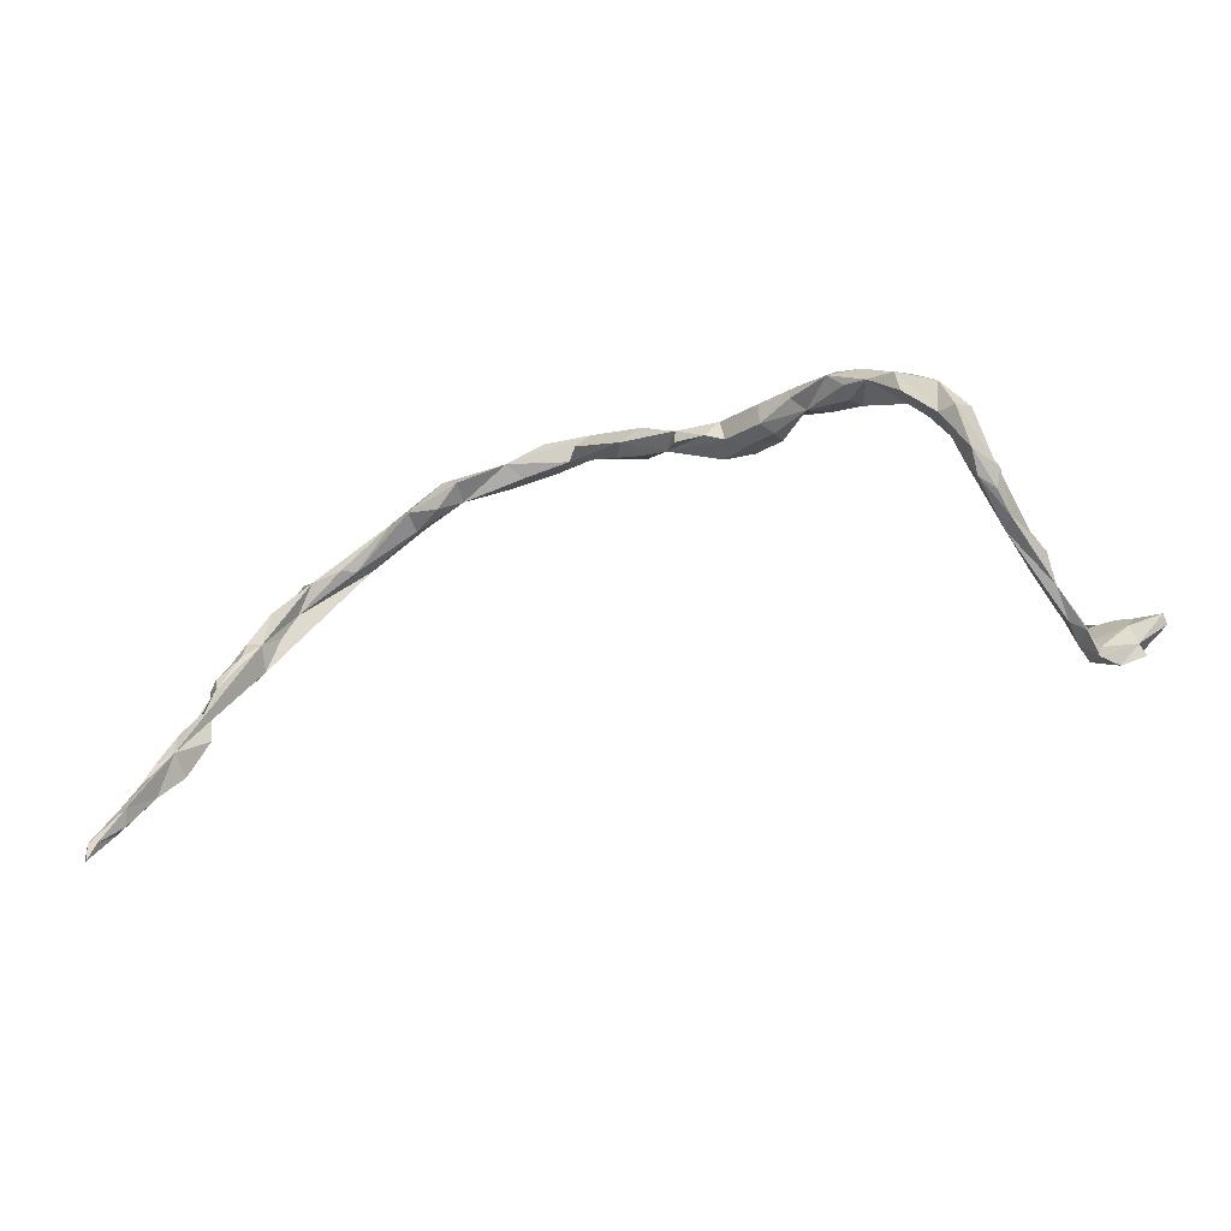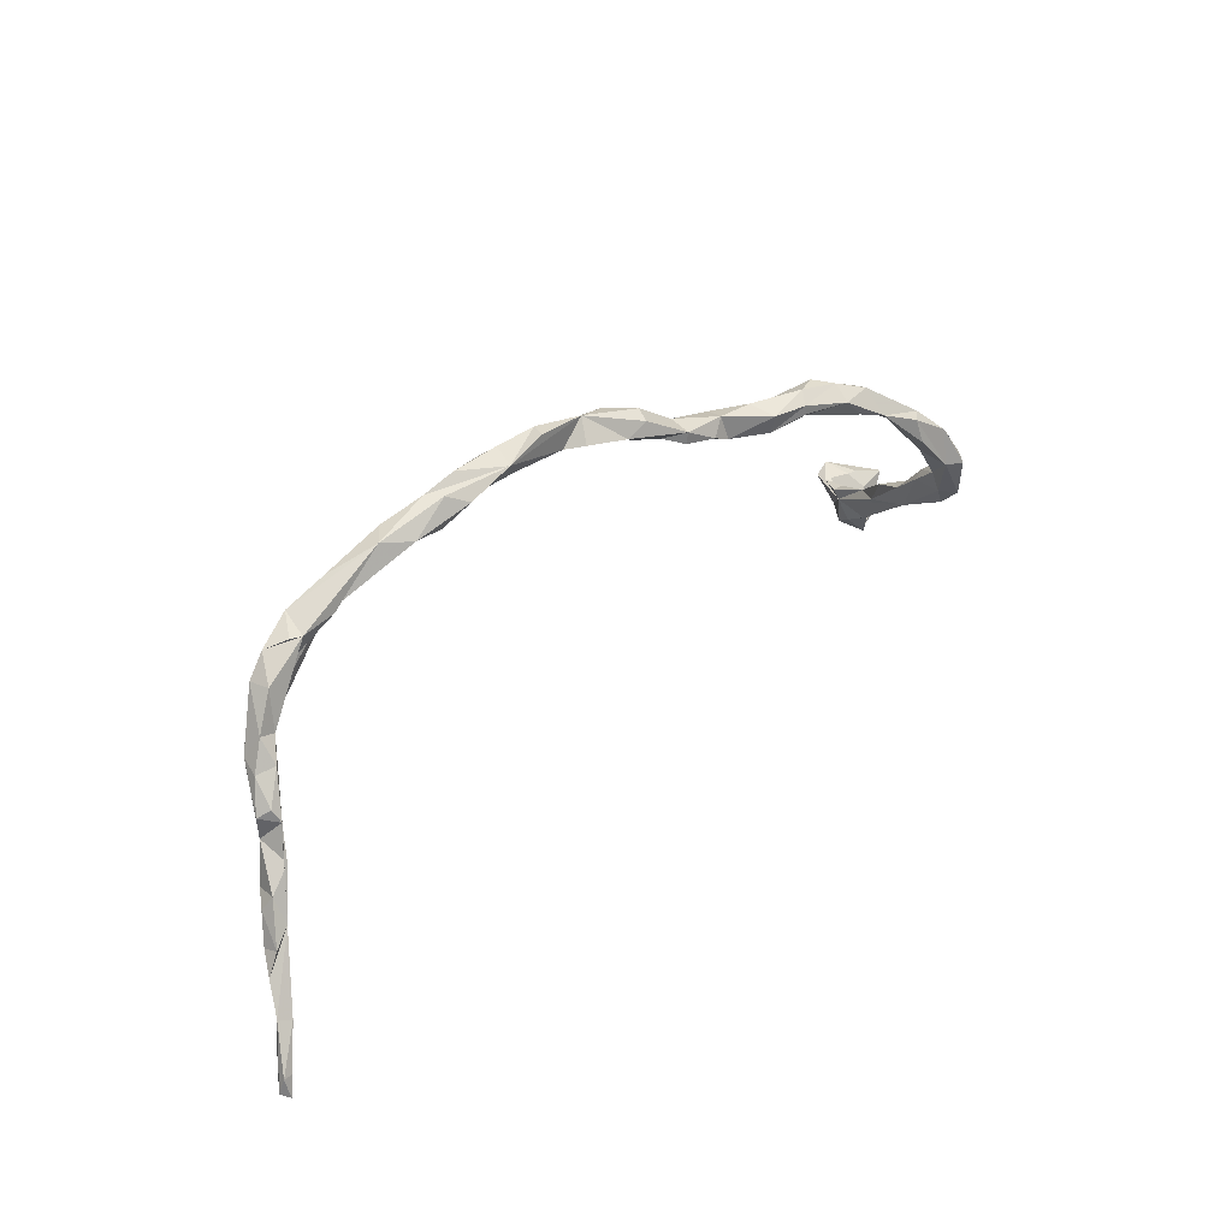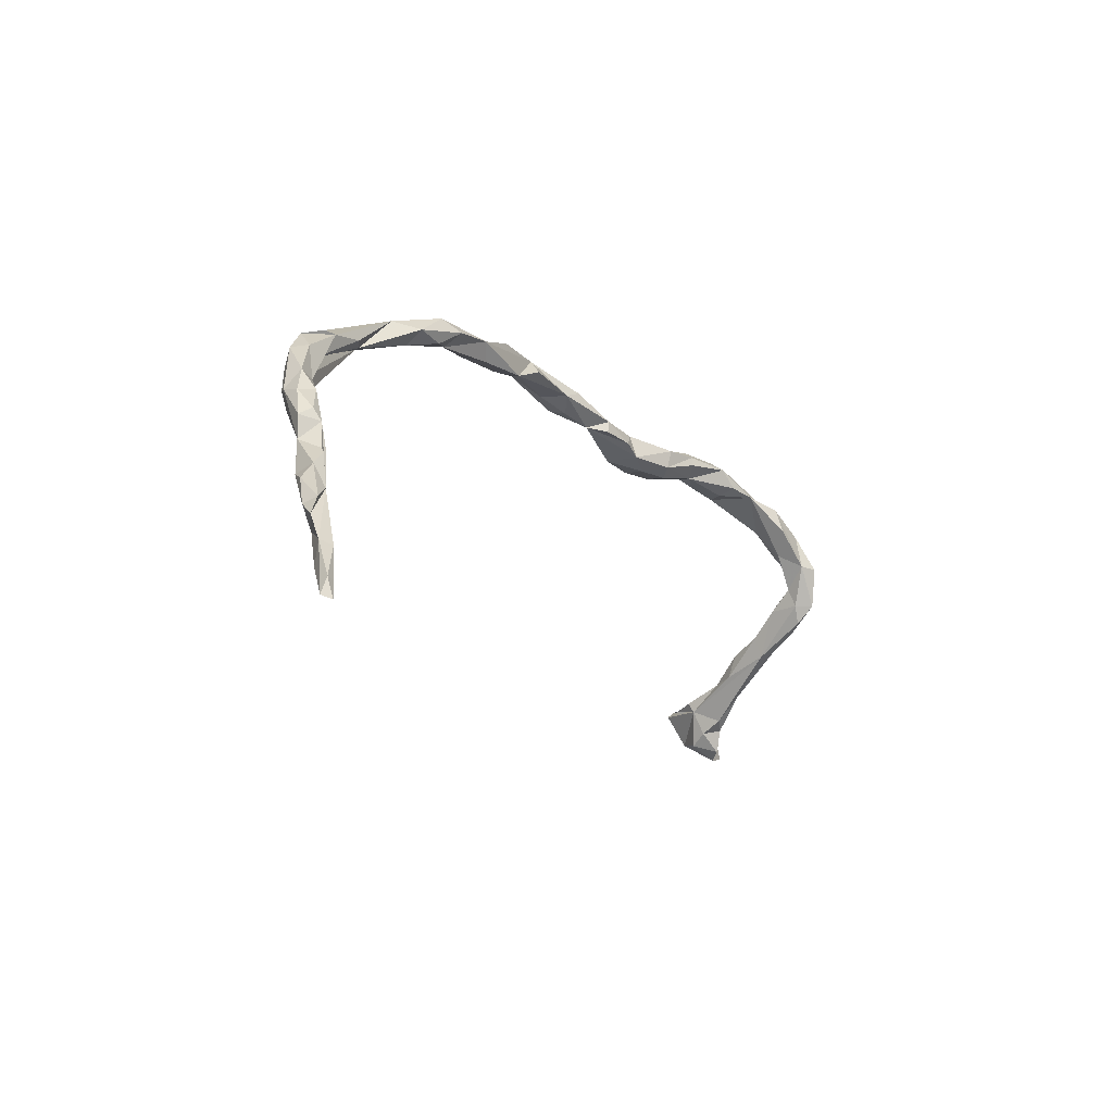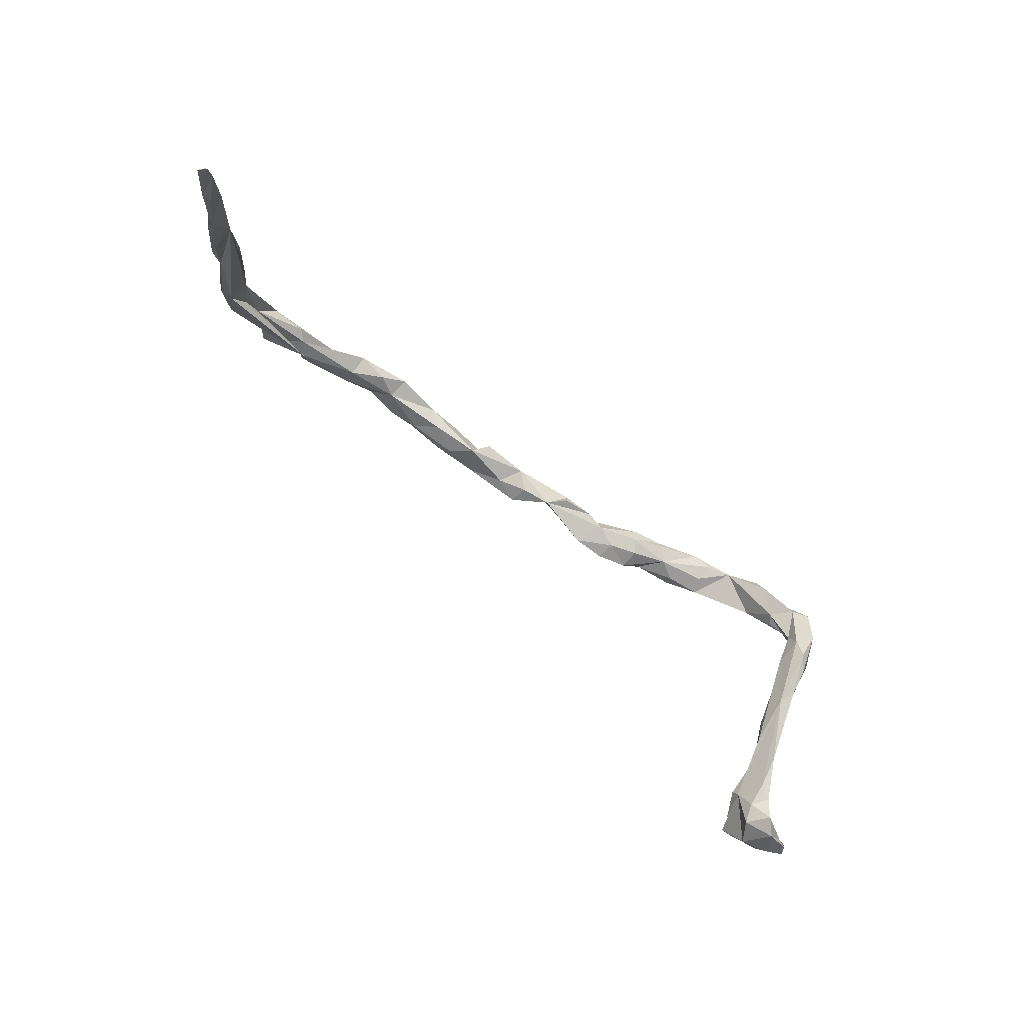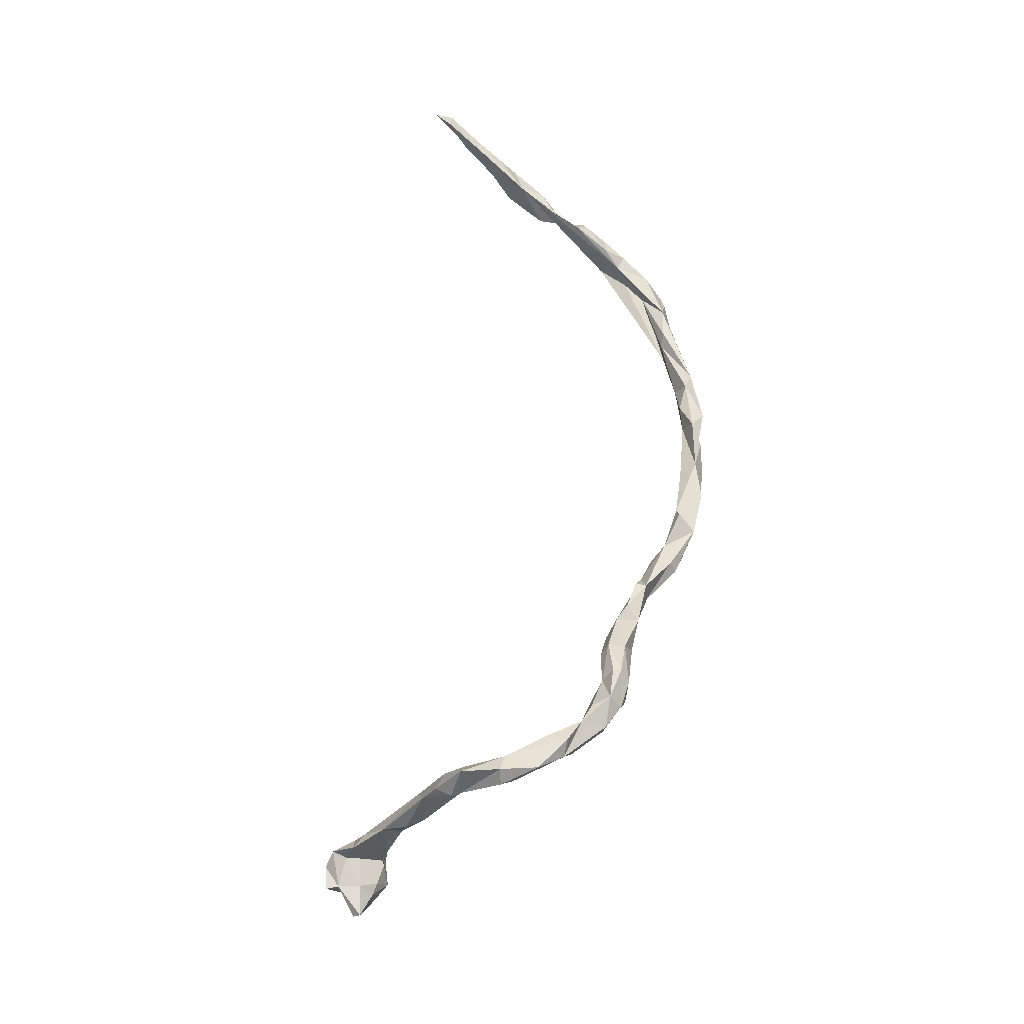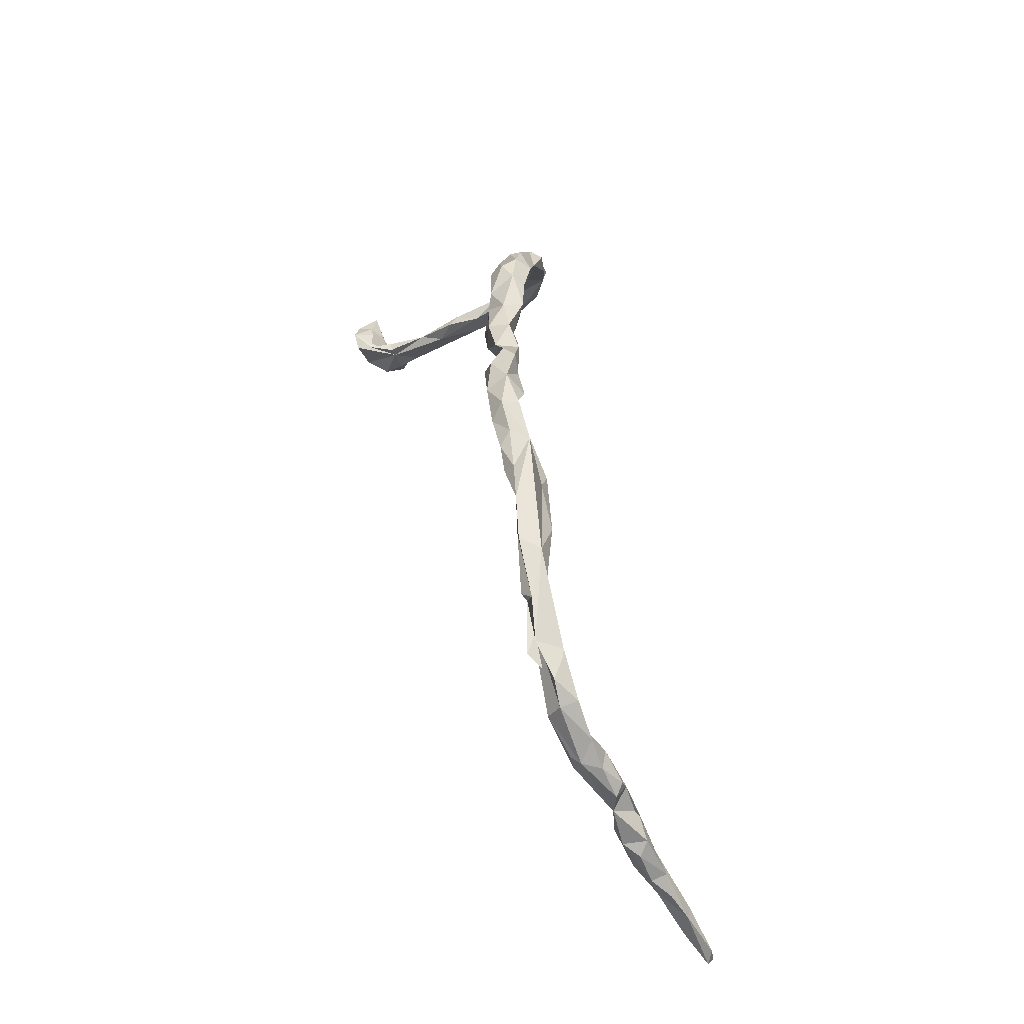
<metadata>
{"format":"obj","ext":"obj","renderer":"f3d","projection":"perspective","resolution":1024,"background":"white","views":[{"elev":-28.2,"azim":22.0,"up":"+Y"},{"elev":31.1,"azim":-44.5,"up":"+Y"},{"elev":-21.1,"azim":-56.5,"up":"+Y"},{"elev":-74.8,"azim":-41.1,"up":"+Y"},{"elev":60.7,"azim":103.5,"up":"+Z"},{"elev":40.1,"azim":-101.7,"up":"+Y"}]}
</metadata>
<code>
v -0.6418 -0.1301 0.03222
v -0.6503 -0.1116 0.02383
v -0.09312 0.175 -0.001527
v -0.6229 -0.06946 0.004091
v -0.6491 -0.07635 -0.006118
v -0.07863 0.2056 -0.02655
v -0.2112 0.1825 -0.01878
v -0.1525 0.205 -0.02234
v -0.1123 0.1674 -0.02629
v -0.2865 0.1618 -0.008963
v -0.3232 0.1328 -0.02345
v -0.2893 0.1462 -0.04033
v -0.3701 0.1344 -0.0192
v -0.4103 0.1379 -0.0439
v -0.4708 0.07147 -0.05363
v -0.488 0.07182 -0.03894
v -0.565 0.01606 -0.0521
v -0.5377 0.05968 -0.03936
v -0.5998 0.01591 -0.03154
v -0.6044 -0.04136 -0.01995
v -0.6286 -0.03551 -0.01784
v -0.2651 0.1679 -0.068
v -0.2742 0.184 -0.05625
v -0.3176 0.1767 -0.02388
v -0.3671 0.1323 -0.06998
v -0.3694 0.1175 -0.04865
v -0.4753 0.1074 -0.0719
v -0.5331 0.07813 -0.07902
v -0.5549 0.06091 -0.04402
v -0.5832 0.04926 -0.06296
v -0.7518 -0.4006 0.1464
v -0.747 -0.4293 0.1524
v -0.7376 -0.4011 0.1447
v -0.7573 -0.4244 0.1409
v -0.7181 -0.3655 0.1088
v -0.7135 -0.3438 0.1212
v -0.6981 -0.3111 0.0719
v -0.7303 -0.3393 0.1118
v -0.7194 -0.2973 0.08735
v -0.7017 -0.2664 0.08318
v -0.7045 -0.2735 0.0605
v 0.07135 0.1466 0.02388
v -0.6513 -0.1772 0.04928
v -0.6612 -0.1566 0.009076
v -0.6823 -0.2087 0.05639
v -0.676 -0.2144 0.02144
v -0.6923 -0.2296 0.04454
v 0.07662 0.152 -0.01335
v 0.04789 0.1349 -0.004598
v -0.02169 0.1618 0.003677
v 0.01033 0.1778 0.005163
v -0.6097 -0.07437 -0.04534
v -0.6758 -0.2453 0.07298
v -0.6652 -0.1229 0.01178
v 0.01416 0.1891 -0.01342
v -0.02898 0.1944 -0.04132
v -0.03873 0.1623 -0.03439
v -0.6423 -0.06658 -0.03581
v -0.6261 -0.08926 -0.04347
v -0.08659 0.1862 -0.05913
v -0.1406 0.1709 -0.05445
v -0.1608 0.182 -0.06573
v -0.1891 0.1606 -0.03361
v -0.5991 -0.007348 -0.07473
v -0.5866 -0.02172 -0.04509
v -0.6076 0.01667 -0.05981
v -0.6318 -0.06232 -0.04828
v -0.1431 0.2046 -0.04761
v -0.2074 0.1986 -0.04852
v -0.2255 0.1835 -0.06632
v -0.2207 0.1644 -0.05982
v -0.3206 0.1643 -0.06259
v -0.3848 0.1433 -0.07195
v -0.4545 0.08056 -0.07396
v -0.4534 0.09575 -0.08259
v -0.5261 0.04714 -0.08913
v 0.4784 0.0526 0.1456
v 0.4285 0.04942 0.1465
v 0.3756 0.09942 0.1155
v -0.7313 -0.3753 0.1078
v 0.4201 0.0855 0.139
v 0.341 0.1079 0.1012
v 0.4431 0.08576 0.1217
v 0.3651 0.137 0.088
v 0.367 0.1332 0.07074
v 0.34 0.1003 0.07482
v 0.3161 0.1332 0.0962
v 0.2741 0.1128 0.05461
v 0.3044 0.1112 0.0396
v 0.3195 0.1529 0.07104
v 0.2671 0.1557 0.05454
v 0.2984 0.1562 0.0419
v 0.2566 0.1266 0.07161
v 0.2517 0.1343 0.01383
v 0.2059 0.1089 0.05266
v 0.221 0.09969 0.03499
v 0.255 0.1399 0.07129
v 0.2065 0.1363 0.05979
v 0.1809 0.1011 0.0185
v 0.1469 0.1115 0.02861
v -0.6737 -0.2707 0.04049
v 0.1941 0.1477 0.0234
v 0.2206 0.1226 0.003746
v 0.1174 0.124 0.03159
v 0.1375 0.147 0.02179
v 0.1478 0.1403 -0.01075
v 0.06991 0.1288 0.02245
v -0.6545 -0.2051 0.01367
v 0.002867 0.1447 -0.01569
v 0.000714 0.1565 -0.04591
v 0.4768 -0.000932 0.1551
v 0.5027 -0.002107 0.1664
v 0.5032 0.01867 0.1291
v 0.4928 0.009843 0.1119
v 0.456 0.01786 0.1225
v 0.4709 0.01977 0.1084
v 0.4258 0.09439 0.09456
v 0.4373 0.06137 0.09033
v 0.3649 0.1178 0.05159
v 0.3526 0.1027 0.05087
v 0.311 0.1318 0.02571
v 0.2229 0.1056 0.003293
v 0.1295 0.1085 -0.01642
v 0.1779 0.1044 -0.01193
v 0.5335 -0.05767 0.1082
v 0.5188 0.002858 0.1447
v 0.4934 -0.03176 0.1196
v 0.5149 -0.02661 0.1091
v 0.5149 -0.0483 0.08372
v 0.5154 -0.06143 0.1526
v 0.5143 -0.08751 0.1242
v 0.5333 -0.09781 0.1004
v 0.5404 -0.07046 0.1068
v 0.4986 -0.0611 0.129
v 0.5028 -0.06155 0.08213
v 0.5399 -0.1183 0.06466
v 0.528 -0.1288 0.0447
v 0.5525 -0.1133 0.004827
v 0.5181 -0.09745 0.03768
v 0.5689 -0.1409 -0.004674
v 0.5403 -0.1502 -0.02704
v 0.535 -0.1157 -0.00992
v 0.5588 -0.1537 -0.06086
v 0.5729 -0.1788 -0.03018
v 0.5769 -0.2133 -0.0693
v 0.5979 -0.2248 -0.07898
v 0.5798 -0.231 -0.1029
v 0.5656 -0.1928 -0.1134
v 0.562 -0.1772 -0.1212
v 0.58 -0.176 -0.1191
v 0.584 -0.1805 -0.1581
v 0.6562 -0.2378 -0.1169
v 0.6644 -0.2567 -0.1177
v 0.6561 -0.2336 -0.1485
v 0.6305 -0.2666 -0.1139
v 0.6084 -0.2587 -0.09277
v 0.5891 -0.247 -0.1285
v 0.692 -0.2047 -0.1422
v 0.6901 -0.1929 -0.1313
v 0.657 -0.1859 -0.17
v 0.6089 -0.2376 -0.1078
v 0.6444 -0.2046 -0.1255
v 0.6278 -0.1823 -0.1474
v 0.6002 -0.2171 -0.1238
v 0.6128 -0.236 -0.1608
v 0.6484 -0.1845 -0.1475
v 0.6155 -0.1698 -0.184
v 0.5927 -0.1847 -0.1816
f 72 23 22
f 70 22 23
f 12 72 22
f 7 23 72
f 74 25 26
f 12 26 25
f 25 72 12
f 73 72 25
f 14 72 73
f 15 74 26
f 25 27 73
f 14 73 27
f 75 27 25
f 74 27 75
f 17 15 16
f 14 16 15
f 29 28 30
f 74 30 28
f 74 28 27
f 14 27 28
f 59 64 52
f 74 52 64
f 67 64 59
f 58 67 59
f 58 64 67
f 66 64 58
f 69 68 62
f 60 62 68
f 70 69 62
f 7 68 69
f 23 69 70
f 71 70 62
f 61 71 62
f 22 70 71
f 22 71 12
f 63 12 71
f 75 25 74
f 76 74 15
f 17 76 15
f 17 74 76
f 18 17 16
f 66 30 74
f 65 74 17
f 10 12 7
f 63 7 12
f 6 7 9
f 63 9 7
f 68 7 8
f 6 8 7
f 68 8 6
f 20 21 4
f 5 4 21
f 1 20 4
f 19 21 20
f 2 4 5
f 58 5 21
f 1 4 2
f 54 2 5
f 3 6 9
f 50 6 3
f 51 6 50
f 9 50 3
f 2 54 1
f 44 1 54
f 43 1 44
f 58 44 54
f 58 54 5
f 53 20 1
f 53 1 43
f 45 43 44
f 45 53 43
f 101 108 53
f 44 53 108
f 104 42 107
f 49 107 42
f 49 104 107
f 105 42 104
f 47 41 40
f 39 40 41
f 45 47 40
f 46 41 47
f 46 47 45
f 101 41 46
f 53 45 40
f 39 53 40
f 105 104 100
f 49 100 104
f 98 105 100
f 95 98 100
f 102 105 98
f 37 39 41
f 38 39 37
f 101 37 41
f 53 36 37
f 35 37 36
f 101 53 37
f 38 53 39
f 36 53 38
f 80 38 37
f 90 97 87
f 93 87 97
f 84 90 87
f 91 97 90
f 31 36 38
f 34 31 38
f 33 35 36
f 31 33 36
f 80 35 33
f 48 42 105
f 49 55 48
f 51 48 55
f 56 55 49
f 110 109 57
f 50 57 109
f 60 110 57
f 49 109 110
f 94 103 102
f 106 102 103
f 91 94 102
f 123 99 100
f 95 100 99
f 49 123 100
f 124 99 123
f 108 101 46
f 122 106 103
f 91 102 98
f 106 105 102
f 48 105 106
f 48 123 49
f 44 108 46
f 45 44 46
f 52 53 44
f 123 48 106
f 50 109 49
f 56 49 110
f 60 56 110
f 80 37 35
f 80 34 38
f 32 31 34
f 80 33 32
f 31 32 33
f 34 80 32
f 30 66 19
f 21 19 66
f 18 30 19
f 18 29 30
f 20 18 19
f 18 28 29
f 7 24 10
f 13 10 24
f 7 69 23
f 58 21 66
f 17 18 20
f 65 17 20
f 15 13 14
f 24 14 13
f 26 13 15
f 11 13 26
f 12 11 26
f 10 13 11
f 12 10 11
f 153 152 155
f 156 155 152
f 154 153 155
f 154 152 153
f 154 158 152
f 159 152 158
f 160 158 154
f 160 159 158
f 162 152 159
f 148 149 151
f 150 151 149
f 167 148 151
f 143 149 148
f 151 150 164
f 144 164 150
f 163 151 164
f 146 164 144
f 143 144 150
f 145 148 147
f 157 147 148
f 145 146 144
f 161 164 146
f 146 145 147
f 137 148 145
f 156 161 146
f 162 164 161
f 77 111 112
f 130 112 111
f 126 77 112
f 81 111 77
f 120 86 89
f 88 89 86
f 121 120 89
f 79 86 120
f 94 89 88
f 122 94 88
f 121 89 94
f 9 60 57
f 126 112 125
f 130 125 112
f 134 130 111
f 127 134 111
f 113 77 126
f 128 113 126
f 83 77 113
f 78 115 111
f 127 111 115
f 79 115 78
f 118 113 114
f 128 114 113
f 116 118 114
f 83 113 118
f 114 115 116
f 118 116 115
f 81 77 83
f 117 83 118
f 79 118 115
f 85 83 117
f 119 117 118
f 120 118 79
f 120 119 118
f 85 117 119
f 82 86 79
f 121 119 120
f 92 119 121
f 92 121 94
f 156 146 147
f 152 161 156
f 150 149 143
f 141 143 148
f 140 144 143
f 144 137 145
f 141 148 137
f 142 143 141
f 138 140 143
f 136 144 140
f 139 141 137
f 143 142 138
f 139 138 142
f 139 142 141
f 136 140 138
f 136 137 144
f 125 138 139
f 135 139 137
f 131 137 136
f 136 138 125
f 129 125 139
f 128 125 129
f 133 136 125
f 131 136 132
f 133 132 136
f 135 129 139
f 127 129 135
f 14 28 18
f 16 14 18
f 157 156 147
f 155 156 157
f 166 162 159
f 161 152 162
f 165 154 155
f 157 165 155
f 160 154 165
f 148 165 157
f 160 166 159
f 163 162 166
f 167 163 166
f 164 162 163
f 167 166 160
f 168 160 165
f 167 151 163
f 148 168 165
f 167 160 168
f 167 168 148
f 7 72 14
f 24 7 14
f 65 20 52
f 53 52 20
f 74 65 52
f 57 50 9
f 55 6 51
f 6 55 56
f 59 52 44
f 42 51 50
f 42 48 51
f 49 42 50
f 66 74 64
f 61 63 71
f 60 61 62
f 9 63 61
f 6 60 68
f 9 61 60
f 95 93 97
f 88 87 93
f 92 91 90
f 98 97 91
f 95 97 98
f 87 82 79
f 84 87 79
f 88 82 87
f 85 90 84
f 83 85 84
f 119 90 85
f 92 90 119
f 88 86 82
f 95 88 93
f 96 88 95
f 94 91 92
f 99 96 95
f 122 88 96
f 122 96 99
f 56 60 6
f 59 44 58
f 83 84 79
f 81 83 79
f 78 81 79
f 111 81 78
f 134 135 137
f 131 134 137
f 127 135 134
f 130 134 131
f 130 132 133
f 130 131 132
f 125 130 133
f 124 122 99
f 106 122 124
f 106 124 123
f 103 94 122
f 128 126 125
f 127 128 129
f 114 128 127
f 114 127 115

</code>
